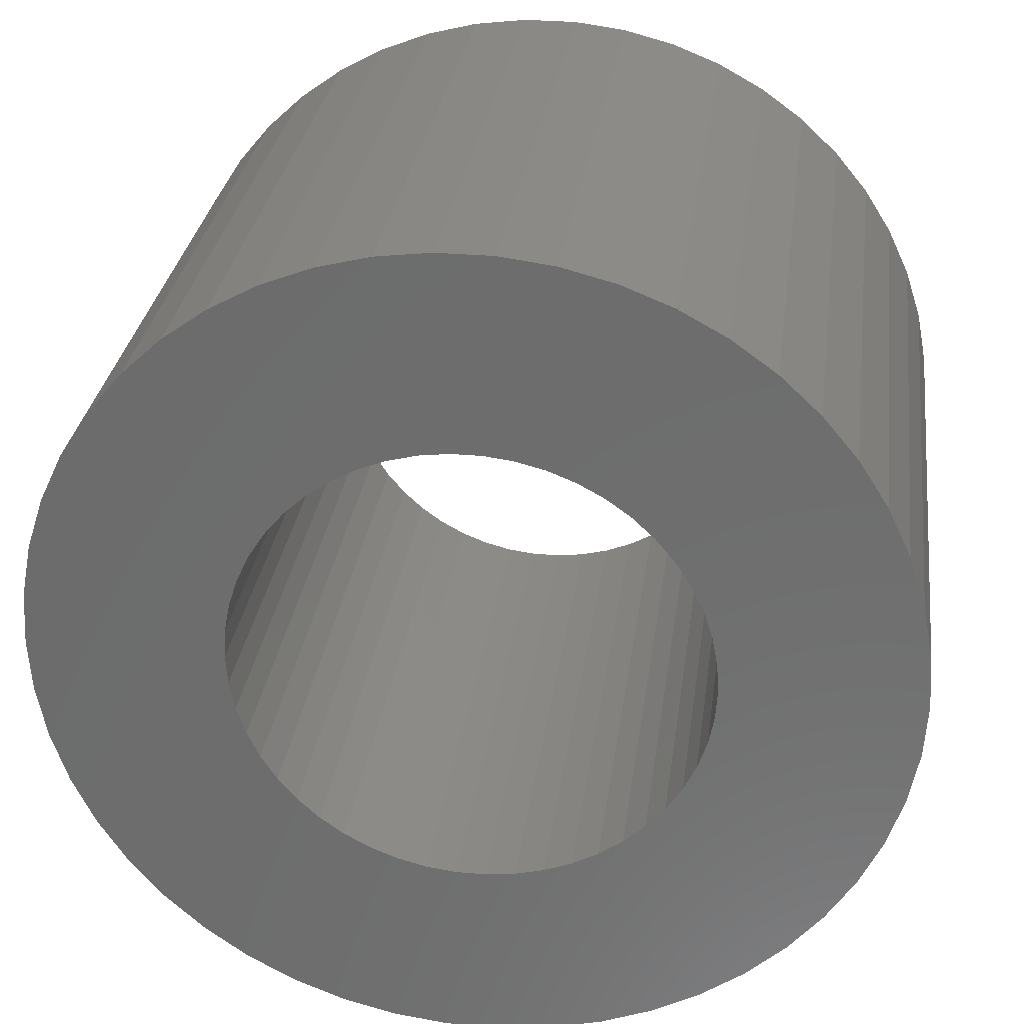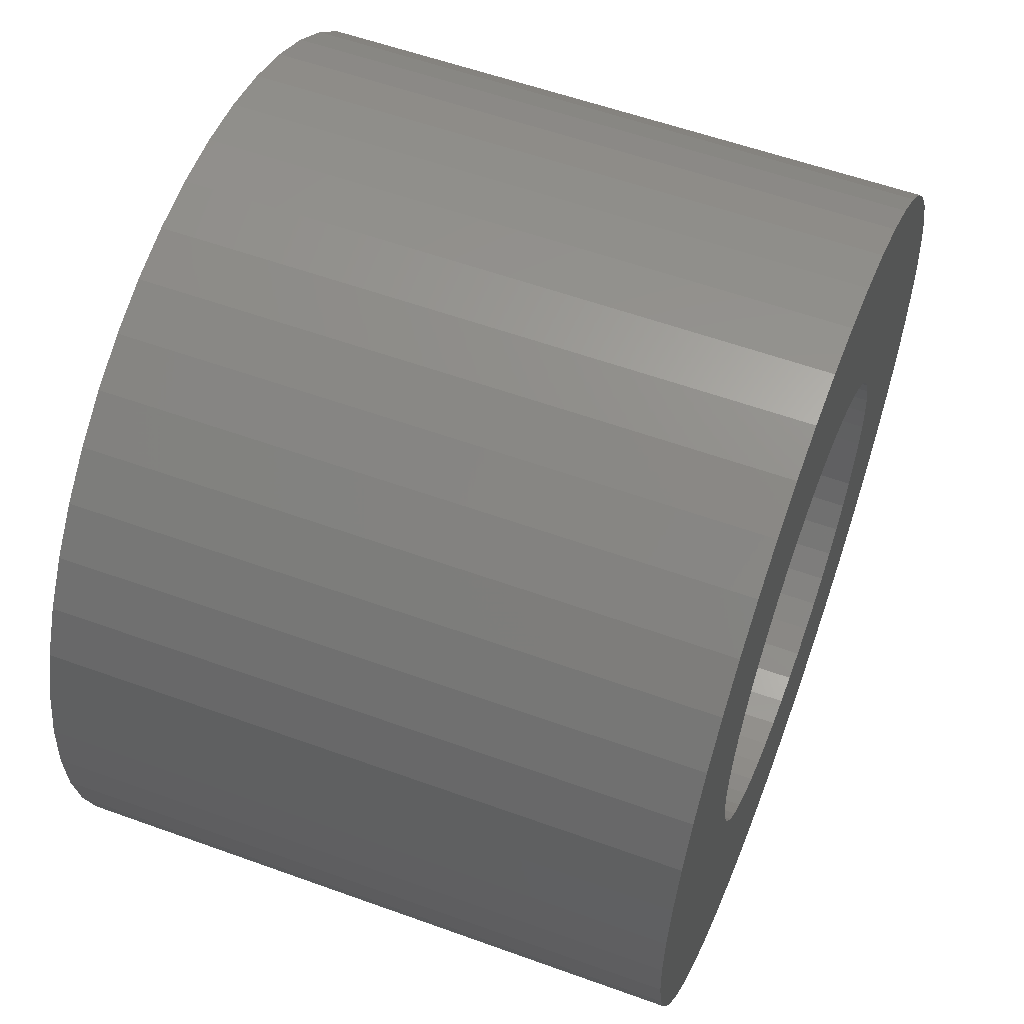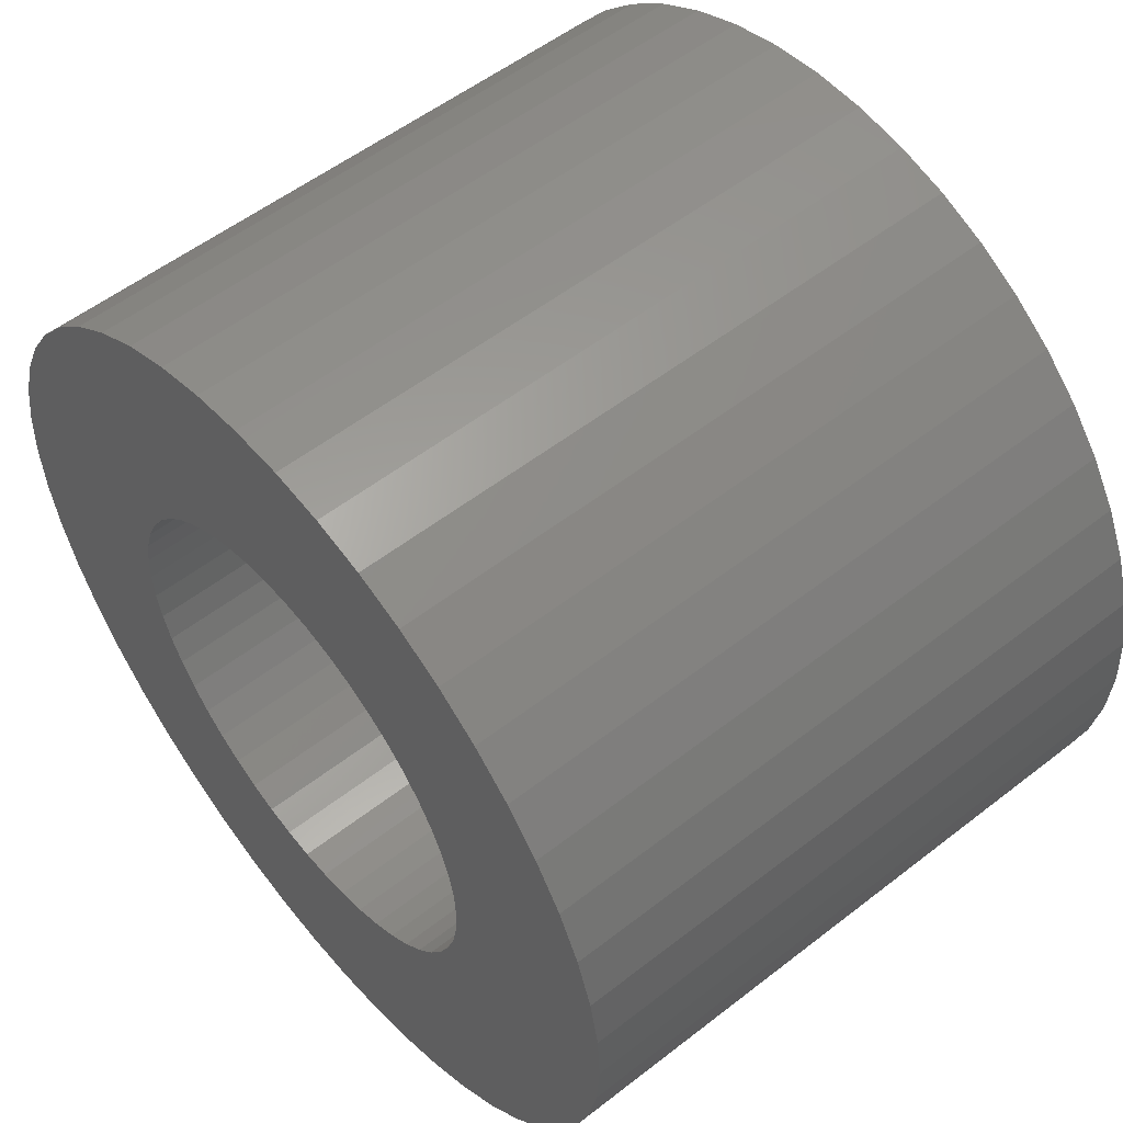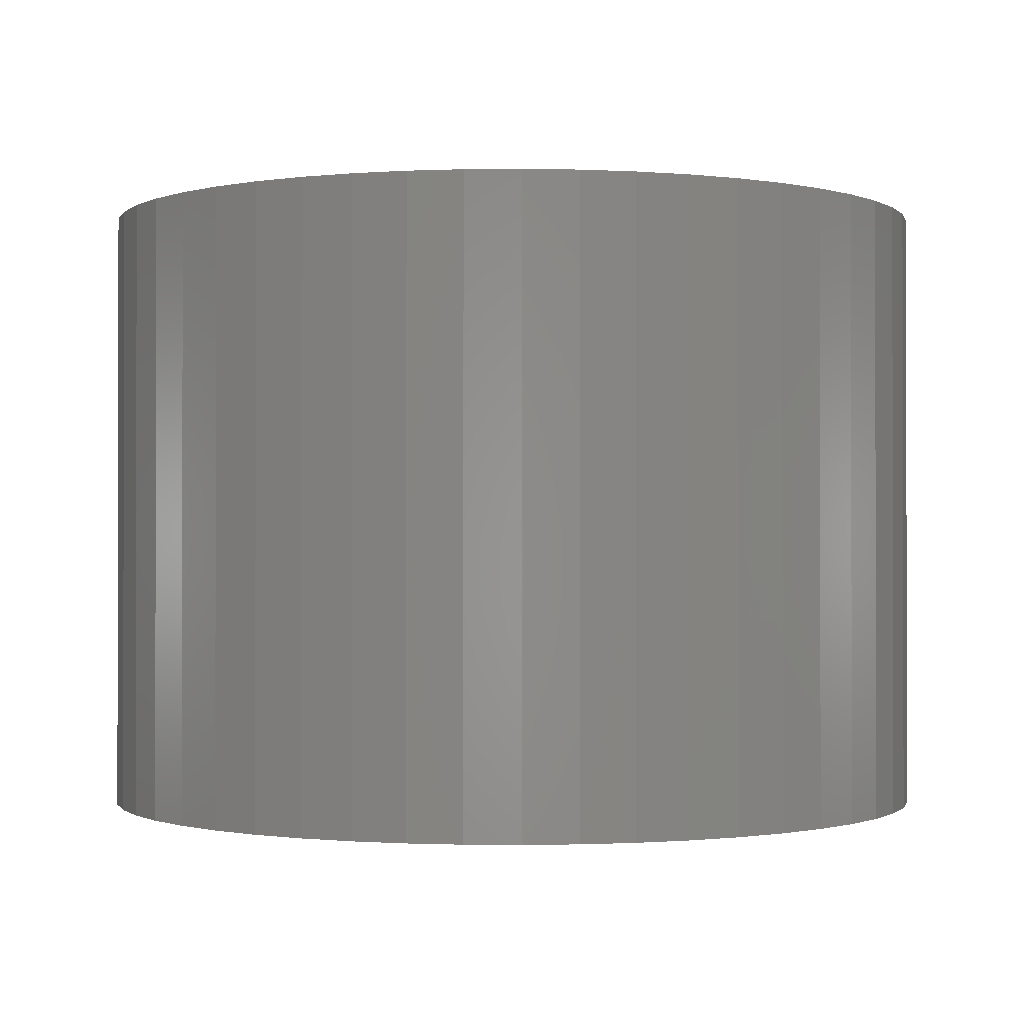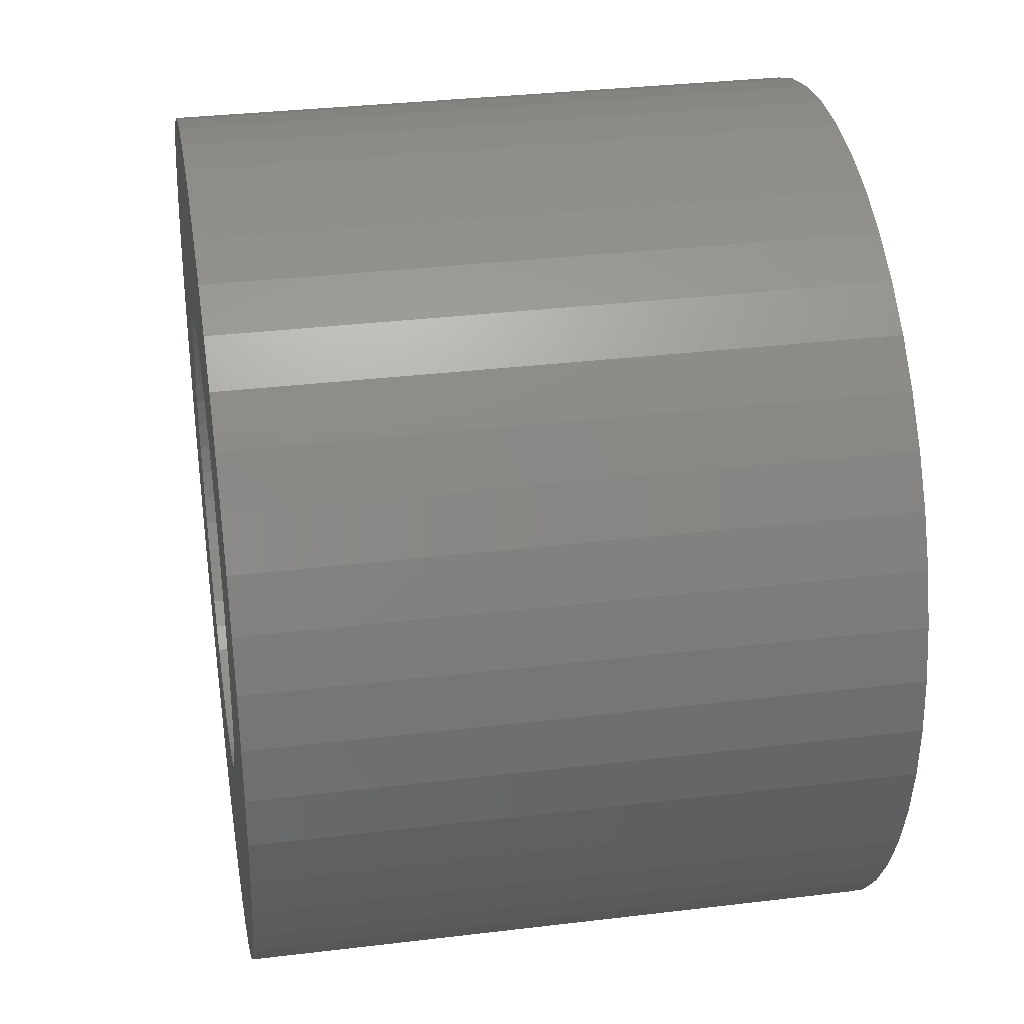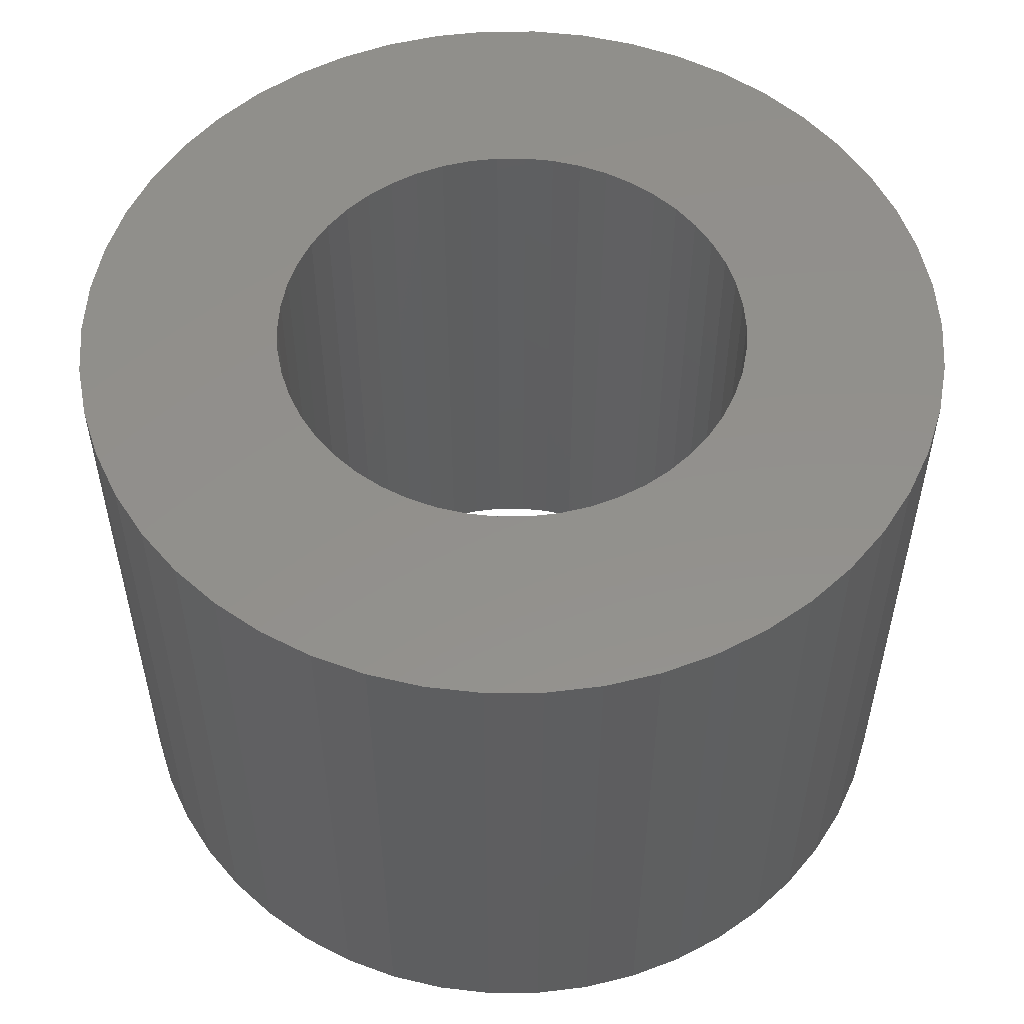
<metadata>
{"format":"stl","ext":"stl","renderer":"f3d","projection":"perspective","resolution":1024,"background":"white","views":[{"elev":29.5,"azim":7.5,"up":"+Y"},{"elev":56.9,"azim":110.7,"up":"+Y"},{"elev":54.6,"azim":50.5,"up":"+Y"},{"elev":-0.7,"azim":103.2,"up":"+Z"},{"elev":32.8,"azim":80.5,"up":"+Y"},{"elev":53.8,"azim":-7.4,"up":"+Z"}]}
</metadata>
<code>
# stl→obj: 200 verts, 400 faces
v 5.5 0 4
v 5.457 0.6893 -4
v 5.457 0.6893 4
v 5.5 0 -4
v -5.5 0 -4
v -5.457 0.6893 4
v -5.457 0.6893 -4
v -5.5 0 4
v 0.3453 5.489 -4
v -0.3453 5.489 4
v 0.3453 5.489 4
v -0.3453 5.489 -4
v -0.3453 -5.489 -4
v 0.3453 -5.489 4
v -0.3453 -5.489 4
v 0.3453 -5.489 -4
v 4.009 3.765 -4
v 3.506 4.238 4
v 4.009 3.765 4
v 3.506 4.238 -4
v -3.506 4.238 -4
v -4.009 3.765 4
v -3.506 4.238 4
v -4.009 3.765 -4
v -1.7 5.231 -4
v -2.342 4.977 4
v -1.7 5.231 4
v -2.342 4.977 -4
v 4.009 -3.765 4
v 4.45 -3.233 -4
v 4.45 -3.233 4
v 4.009 -3.765 -4
v 5.114 2.025 4
v 4.82 2.65 -4
v 4.82 2.65 4
v 5.114 2.025 -4
v 2.342 4.977 -4
v 1.7 5.231 4
v 2.342 4.977 4
v 1.7 5.231 -4
v 1.031 5.403 4
v 1.031 5.403 -4
v 2.947 4.644 -4
v 2.947 4.644 4
v -5.114 2.025 -4
v -4.82 2.65 4
v -4.82 2.65 -4
v -5.114 2.025 4
v -4.45 3.233 -4
v -4.45 3.233 4
v 3 0 4
v 2.976 0.376 4
v 5.327 1.368 4
v 5.457 -0.6893 4
v 2.906 0.7461 4
v 2.976 -0.376 4
v 2.789 1.104 4
v 5.327 -1.368 4
v 2.629 1.445 4
v 4.45 3.233 4
v 2.906 -0.7461 4
v 2.427 1.763 4
v 5.114 -2.025 4
v 2.187 2.054 4
v 2.789 -1.104 4
v 4.82 -2.65 4
v 1.912 2.312 4
v 1.607 2.533 4
v 1.277 2.714 4
v 0.9271 2.853 4
v 0.5621 2.947 4
v 0.1884 2.994 4
v -0.1884 2.994 4
v -0.5621 2.947 4
v -1.031 5.403 4
v -0.9271 2.853 4
v -1.277 2.714 4
v -1.607 2.533 4
v -2.947 4.644 4
v -1.912 2.312 4
v -2.187 2.054 4
v -2.427 1.763 4
v -2.629 1.445 4
v -2.789 1.104 4
v 2.629 -1.445 4
v 2.427 -1.763 4
v 2.187 -2.054 4
v 3.506 -4.238 4
v 1.912 -2.312 4
v 2.947 -4.644 4
v 1.607 -2.533 4
v 2.342 -4.977 4
v 1.277 -2.714 4
v 1.7 -5.231 4
v 0.9271 -2.853 4
v 1.031 -5.403 4
v 0.5621 -2.947 4
v 0.1884 -2.994 4
v -0.1884 -2.994 4
v -0.5621 -2.947 4
v -1.031 -5.403 4
v -0.9271 -2.853 4
v -1.7 -5.231 4
v -1.277 -2.714 4
v -2.342 -4.977 4
v -1.607 -2.533 4
v -2.947 -4.644 4
v -1.912 -2.312 4
v -3.506 -4.238 4
v -2.187 -2.054 4
v -4.009 -3.765 4
v -2.427 -1.763 4
v -4.45 -3.233 4
v -2.629 -1.445 4
v -4.82 -2.65 4
v -2.789 -1.104 4
v -5.114 -2.025 4
v -2.906 -0.7461 4
v -5.327 -1.368 4
v -2.976 -0.376 4
v -5.457 -0.6893 4
v -3 0 4
v -2.906 0.7461 4
v -5.327 1.368 4
v -2.976 0.376 4
v -1.031 5.403 -4
v 3 0 -4
v 5.457 -0.6893 -4
v 2.976 -0.376 -4
v 5.327 -1.368 -4
v 2.906 -0.7461 -4
v 5.114 -2.025 -4
v 2.976 0.376 -4
v 2.789 -1.104 -4
v 4.82 -2.65 -4
v 5.327 1.368 -4
v 2.629 -1.445 -4
v 2.906 0.7461 -4
v 2.427 -1.763 -4
v 2.187 -2.054 -4
v 3.506 -4.238 -4
v 2.789 1.104 -4
v 1.912 -2.312 -4
v 2.947 -4.644 -4
v 1.607 -2.533 -4
v 2.342 -4.977 -4
v 1.277 -2.714 -4
v 1.7 -5.231 -4
v 0.9271 -2.853 -4
v 1.031 -5.403 -4
v 0.5621 -2.947 -4
v 0.1884 -2.994 -4
v -0.1884 -2.994 -4
v -0.5621 -2.947 -4
v -1.031 -5.403 -4
v -0.9271 -2.853 -4
v -1.7 -5.231 -4
v -1.277 -2.714 -4
v -2.342 -4.977 -4
v -1.607 -2.533 -4
v -2.947 -4.644 -4
v -1.912 -2.312 -4
v -3.506 -4.238 -4
v -2.187 -2.054 -4
v -4.009 -3.765 -4
v -2.427 -1.763 -4
v -4.45 -3.233 -4
v -2.629 -1.445 -4
v -4.82 -2.65 -4
v -2.789 -1.104 -4
v 2.629 1.445 -4
v 4.45 3.233 -4
v 2.427 1.763 -4
v 2.187 2.054 -4
v 1.912 2.312 -4
v 1.607 2.533 -4
v 1.277 2.714 -4
v 0.9271 2.853 -4
v 0.5621 2.947 -4
v 0.1884 2.994 -4
v -0.1884 2.994 -4
v -0.5621 2.947 -4
v -0.9271 2.853 -4
v -1.277 2.714 -4
v -1.607 2.533 -4
v -2.947 4.644 -4
v -1.912 2.312 -4
v -2.187 2.054 -4
v -2.427 1.763 -4
v -2.629 1.445 -4
v -2.789 1.104 -4
v -2.906 0.7461 -4
v -5.327 1.368 -4
v -2.976 0.376 -4
v -3 0 -4
v -5.114 -2.025 -4
v -2.906 -0.7461 -4
v -5.327 -1.368 -4
v -2.976 -0.376 -4
v -5.457 -0.6893 -4
f 1 2 3
f 2 1 4
f 5 6 7
f 6 5 8
f 9 10 11
f 10 9 12
f 13 14 15
f 14 13 16
f 17 18 19
f 18 17 20
f 21 22 23
f 22 21 24
f 25 26 27
f 26 25 28
f 29 30 31
f 30 29 32
f 33 34 35
f 34 33 36
f 37 38 39
f 38 37 40
f 40 41 38
f 41 40 42
f 43 39 44
f 39 43 37
f 45 46 47
f 46 45 48
f 49 22 24
f 22 49 50
f 51 1 3
f 52 3 53
f 1 51 54
f 55 53 33
f 56 54 51
f 57 33 35
f 54 56 58
f 59 35 60
f 61 58 56
f 62 60 19
f 58 61 63
f 64 19 18
f 65 63 61
f 63 65 66
f 3 52 51
f 67 18 44
f 53 55 52
f 33 57 55
f 35 59 57
f 60 62 59
f 68 44 39
f 19 64 62
f 18 67 64
f 69 39 38
f 44 68 67
f 39 69 68
f 70 38 41
f 38 70 69
f 41 71 70
f 11 71 41
f 11 72 71
f 11 73 72
f 10 73 11
f 10 74 73
f 75 74 10
f 74 75 76
f 27 76 75
f 76 27 77
f 26 77 27
f 77 26 78
f 79 78 26
f 78 79 80
f 23 80 79
f 80 23 81
f 22 81 23
f 81 22 82
f 50 82 22
f 82 50 83
f 46 83 50
f 83 46 84
f 85 66 65
f 66 85 31
f 86 31 85
f 31 86 29
f 87 29 86
f 29 87 88
f 89 88 87
f 88 89 90
f 91 90 89
f 90 91 92
f 93 92 91
f 92 93 94
f 95 94 93
f 94 95 96
f 97 96 95
f 97 14 96
f 98 14 97
f 99 14 98
f 99 15 14
f 100 15 99
f 101 100 102
f 100 101 15
f 103 102 104
f 105 104 106
f 102 103 101
f 107 106 108
f 109 108 110
f 104 105 103
f 111 110 112
f 113 112 114
f 115 114 116
f 117 116 118
f 106 107 105
f 119 118 120
f 121 120 122
f 48 84 46
f 108 109 107
f 84 48 123
f 110 111 109
f 124 123 48
f 112 113 111
f 123 124 125
f 114 115 113
f 6 125 124
f 116 117 115
f 125 6 122
f 118 119 117
f 8 122 6
f 120 121 119
f 122 8 121
f 12 75 10
f 75 12 126
f 127 4 128
f 129 128 130
f 4 127 2
f 131 130 132
f 133 2 127
f 134 132 135
f 2 133 136
f 137 135 30
f 138 136 133
f 139 30 32
f 136 138 36
f 140 32 141
f 142 36 138
f 36 142 34
f 128 129 127
f 143 141 144
f 130 131 129
f 132 134 131
f 135 137 134
f 30 139 137
f 145 144 146
f 32 140 139
f 141 143 140
f 147 146 148
f 144 145 143
f 146 147 145
f 149 148 150
f 148 149 147
f 150 151 149
f 16 151 150
f 16 152 151
f 16 153 152
f 13 153 16
f 13 154 153
f 155 154 13
f 154 155 156
f 157 156 155
f 156 157 158
f 159 158 157
f 158 159 160
f 161 160 159
f 160 161 162
f 163 162 161
f 162 163 164
f 165 164 163
f 164 165 166
f 167 166 165
f 166 167 168
f 169 168 167
f 168 169 170
f 171 34 142
f 34 171 172
f 173 172 171
f 172 173 17
f 174 17 173
f 17 174 20
f 175 20 174
f 20 175 43
f 176 43 175
f 43 176 37
f 177 37 176
f 37 177 40
f 178 40 177
f 40 178 42
f 179 42 178
f 179 9 42
f 180 9 179
f 181 9 180
f 181 12 9
f 182 12 181
f 126 182 183
f 182 126 12
f 25 183 184
f 28 184 185
f 183 25 126
f 186 185 187
f 21 187 188
f 184 28 25
f 24 188 189
f 49 189 190
f 47 190 191
f 45 191 192
f 185 186 28
f 193 192 194
f 7 194 195
f 196 170 169
f 187 21 186
f 170 196 197
f 188 24 21
f 198 197 196
f 189 49 24
f 197 198 199
f 190 47 49
f 200 199 198
f 191 45 47
f 199 200 195
f 192 193 45
f 5 195 200
f 194 7 193
f 195 5 7
f 16 96 14
f 96 16 150
f 148 92 94
f 92 148 146
f 53 36 33
f 36 53 136
f 3 136 53
f 136 3 2
f 60 17 19
f 17 60 172
f 35 172 60
f 172 35 34
f 42 11 41
f 11 42 9
f 20 44 18
f 44 20 43
f 47 50 49
f 50 47 46
f 193 48 45
f 48 193 124
f 7 124 193
f 124 7 6
f 28 79 26
f 79 28 186
f 186 23 79
f 23 186 21
f 126 27 75
f 27 126 25
f 54 4 1
f 4 54 128
f 146 90 92
f 90 146 144
f 141 29 88
f 29 141 32
f 66 132 63
f 132 66 135
f 169 117 196
f 117 169 115
f 63 130 58
f 130 63 132
f 31 135 66
f 135 31 30
f 198 121 200
f 121 198 119
f 200 8 5
f 8 200 121
f 196 119 198
f 119 196 117
f 150 94 96
f 94 150 148
f 58 128 54
f 128 58 130
f 144 88 90
f 88 144 141
f 155 15 101
f 15 155 13
f 159 103 105
f 103 159 157
f 157 101 103
f 101 157 155
f 165 113 167
f 113 165 111
f 165 109 111
f 109 165 163
f 167 115 169
f 115 167 113
f 161 105 107
f 105 161 159
f 163 107 109
f 107 163 161
f 127 52 133
f 52 127 51
f 122 194 125
f 194 122 195
f 181 72 73
f 72 181 180
f 152 99 98
f 99 152 153
f 175 64 67
f 64 175 174
f 188 80 81
f 80 188 187
f 184 76 77
f 76 184 183
f 142 59 171
f 59 142 57
f 133 55 138
f 55 133 52
f 178 69 70
f 69 178 177
f 179 70 71
f 70 179 178
f 176 67 68
f 67 176 175
f 84 190 83
f 190 84 191
f 83 189 82
f 189 83 190
f 123 191 84
f 191 123 192
f 187 78 80
f 78 187 185
f 183 74 76
f 74 183 182
f 134 61 131
f 61 134 65
f 151 98 97
f 98 151 152
f 138 57 142
f 57 138 55
f 173 64 174
f 64 173 62
f 171 62 173
f 62 171 59
f 180 71 72
f 71 180 179
f 177 68 69
f 68 177 176
f 82 188 81
f 188 82 189
f 125 192 123
f 192 125 194
f 185 77 78
f 77 185 184
f 182 73 74
f 73 182 181
f 140 89 87
f 89 140 143
f 131 56 129
f 56 131 61
f 114 170 116
f 170 114 168
f 147 95 93
f 95 147 149
f 145 93 91
f 93 145 147
f 137 65 134
f 65 137 85
f 140 86 139
f 86 140 87
f 129 51 127
f 51 129 56
f 156 104 102
f 104 156 158
f 154 102 100
f 102 154 156
f 162 110 108
f 110 162 164
f 116 197 118
f 197 116 170
f 120 195 122
f 195 120 199
f 149 97 95
f 97 149 151
f 143 91 89
f 91 143 145
f 139 85 137
f 85 139 86
f 153 100 99
f 100 153 154
f 160 108 106
f 108 160 162
f 112 168 114
f 168 112 166
f 118 199 120
f 199 118 197
f 158 106 104
f 106 158 160
f 110 166 112
f 166 110 164

</code>
